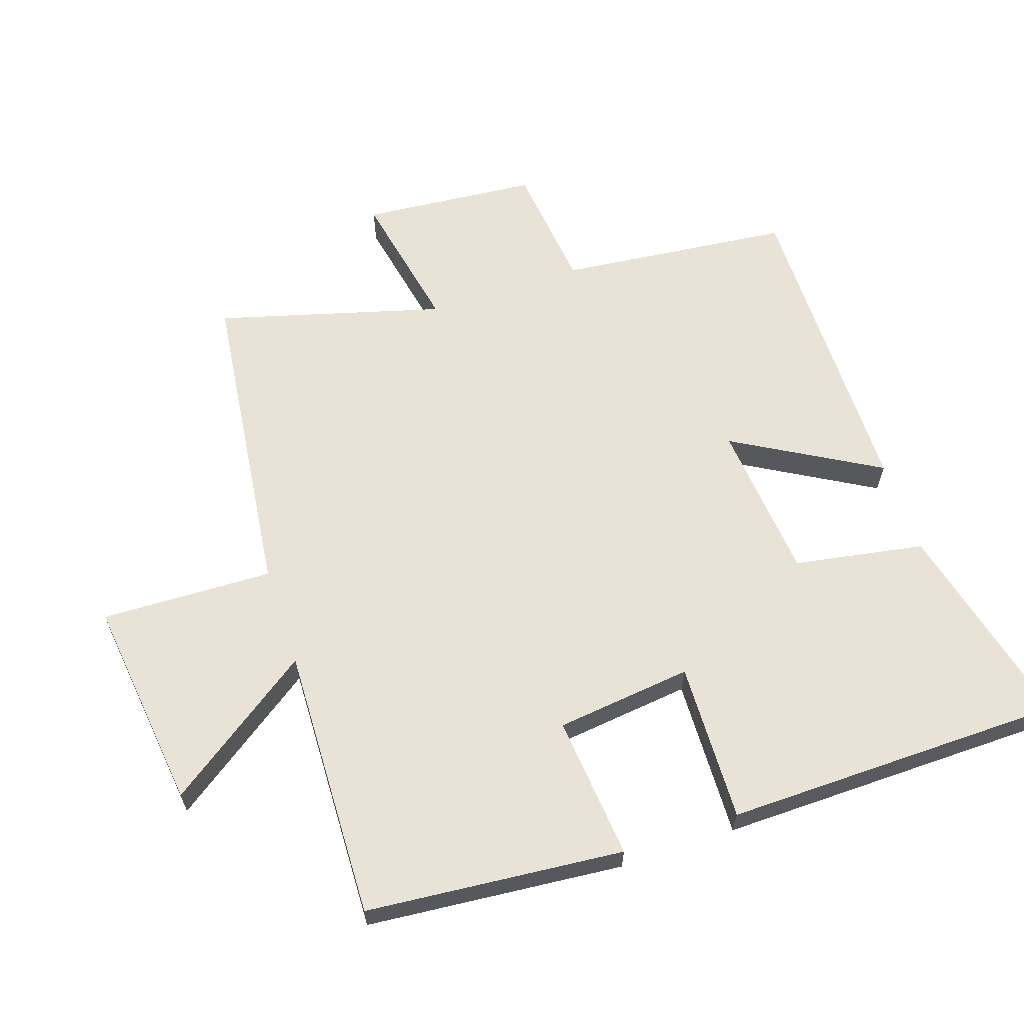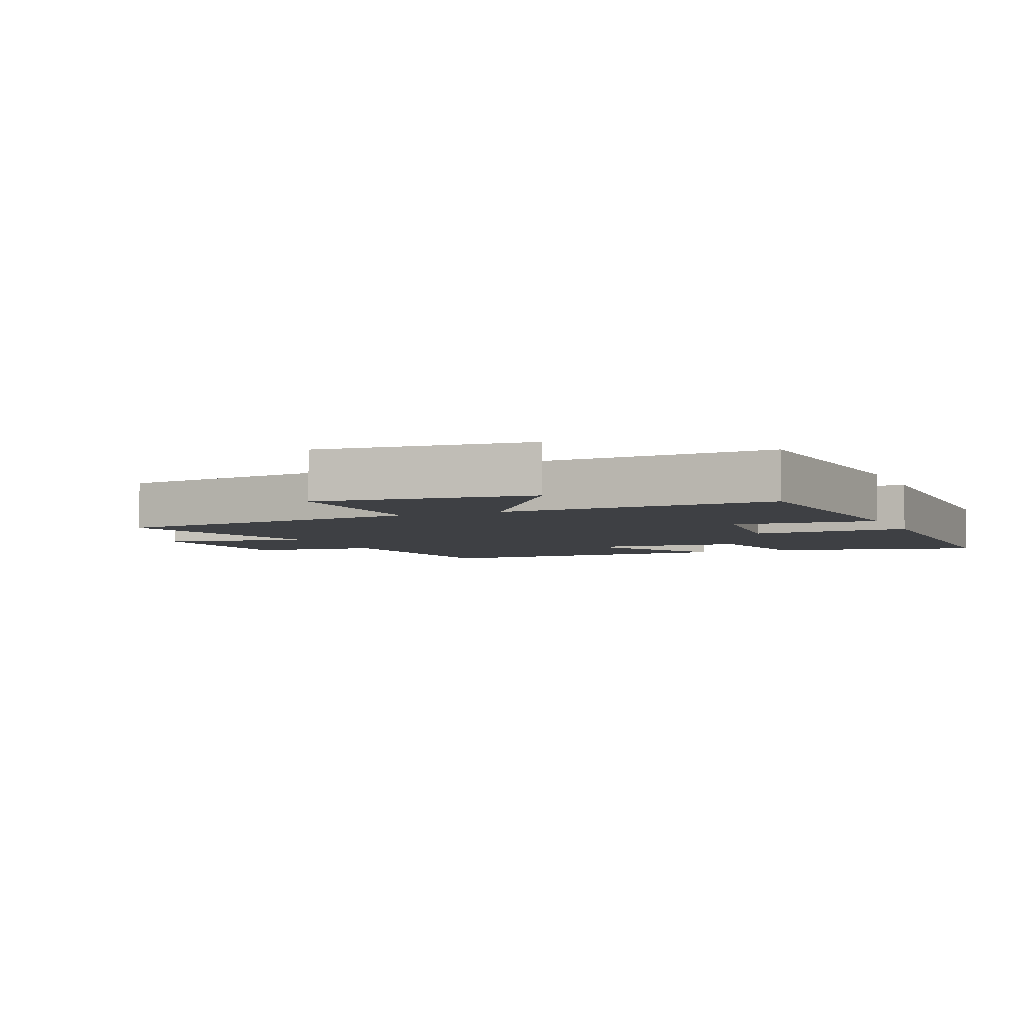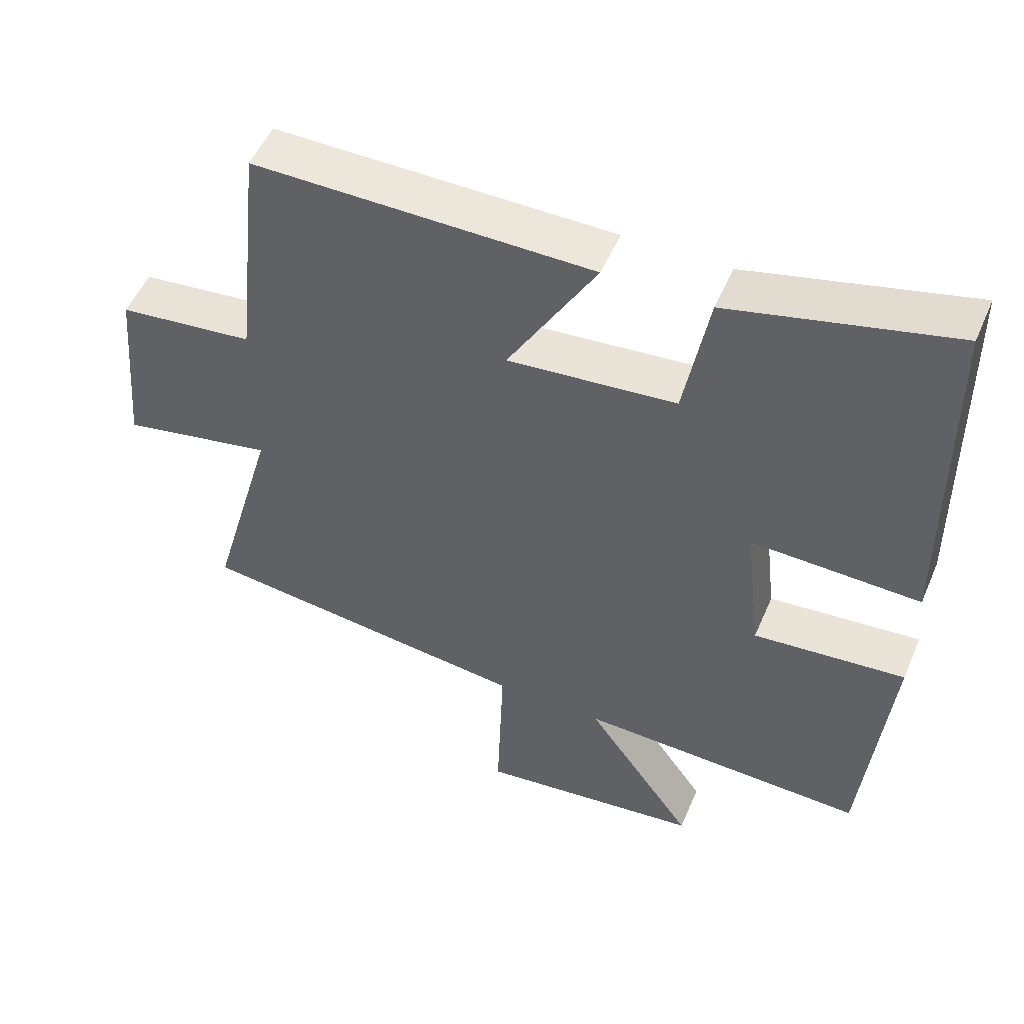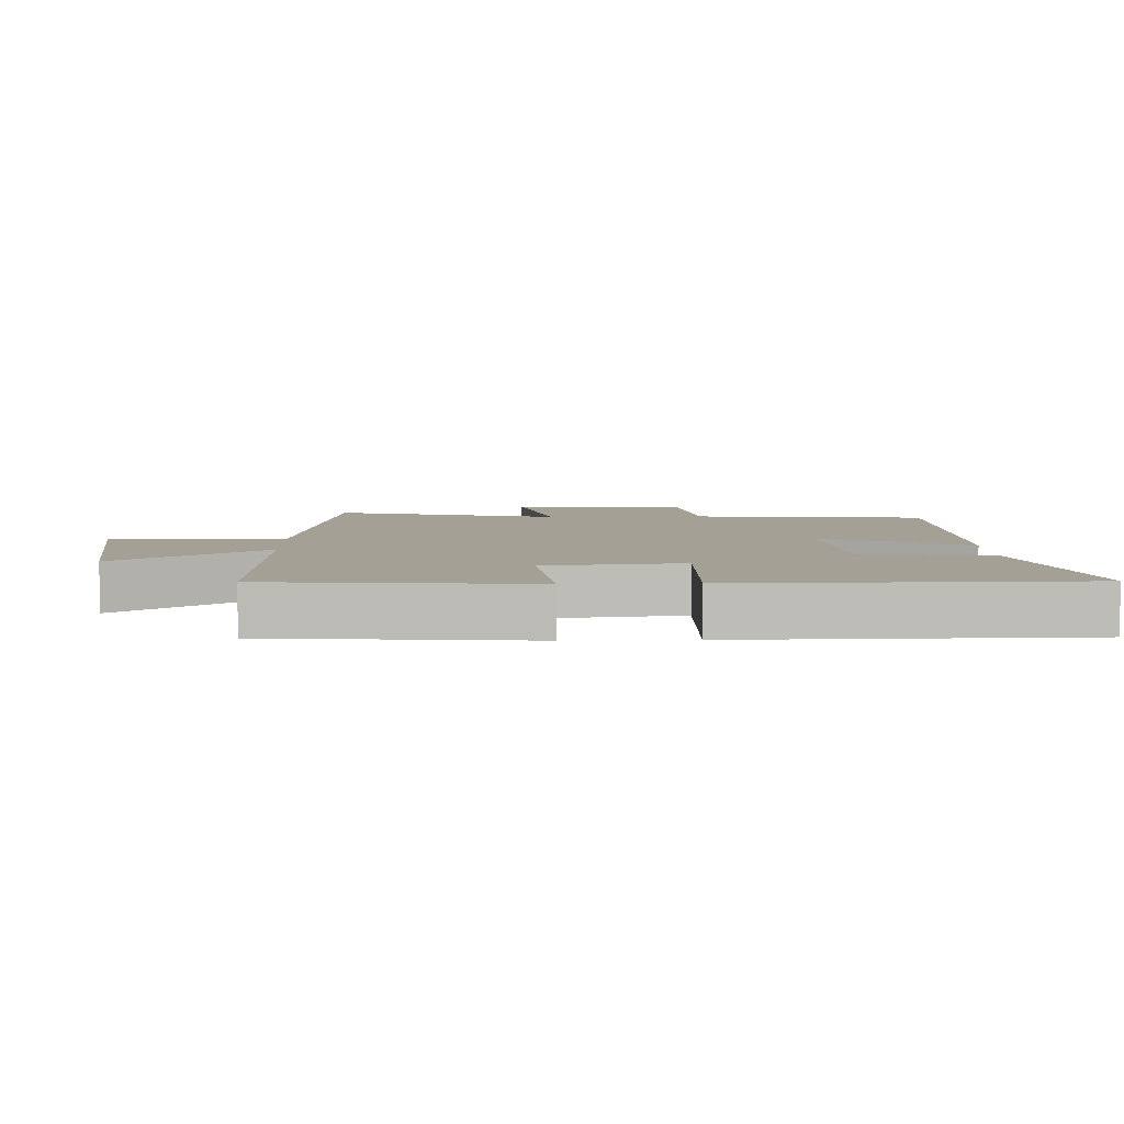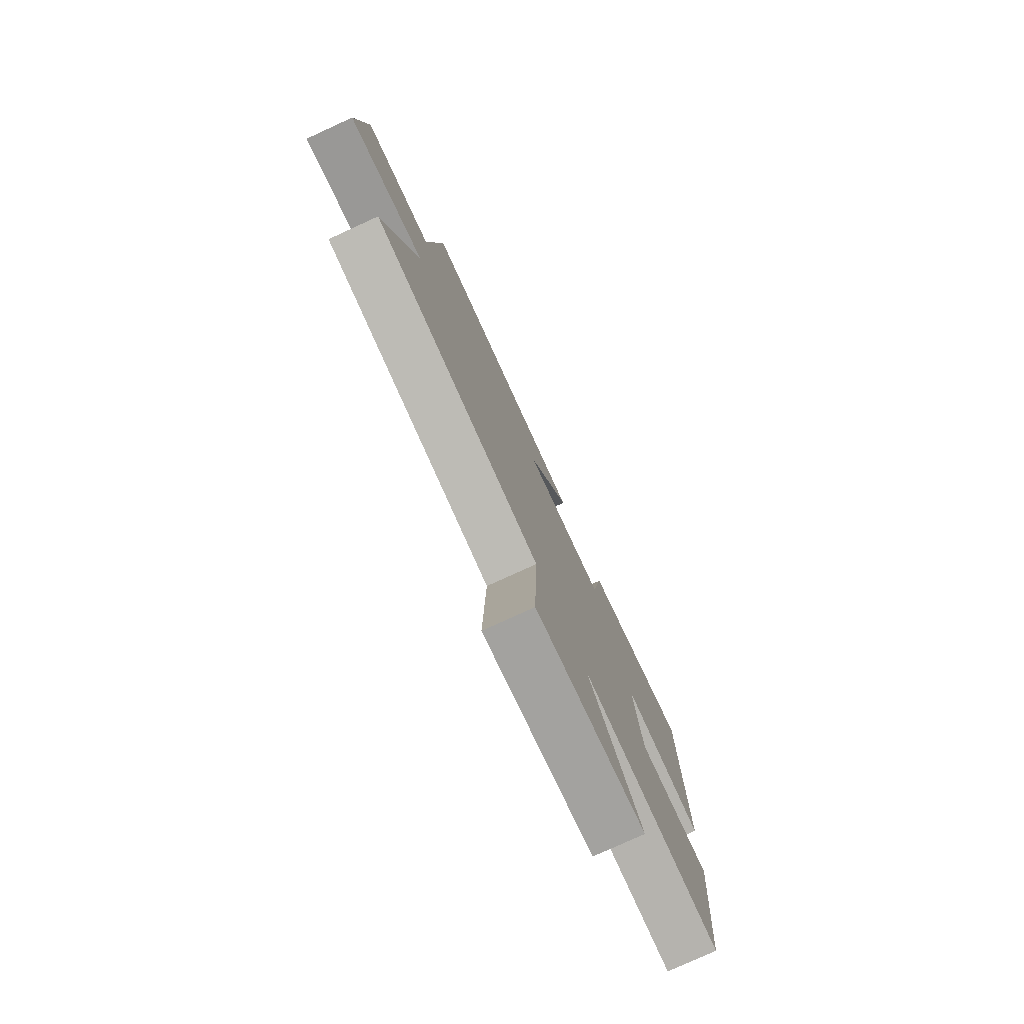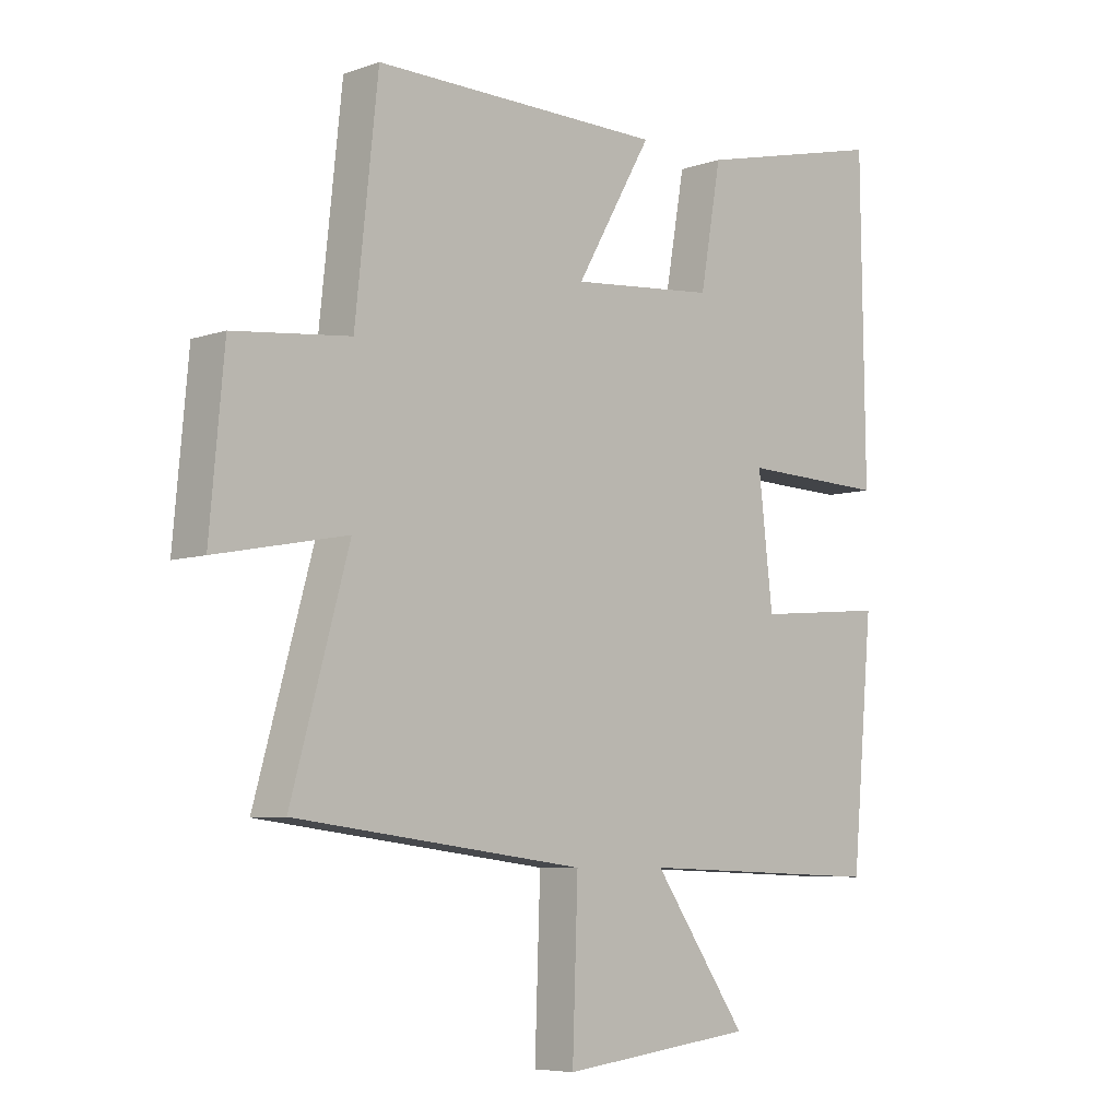
<metadata>
{"format":"obj","ext":"obj","renderer":"f3d","projection":"perspective","resolution":1024,"background":"white","views":[{"elev":62.5,"azim":-108.6,"up":"+Y"},{"elev":-4.6,"azim":-156.8,"up":"+Y"},{"elev":52.2,"azim":-157.1,"up":"+Z"},{"elev":5.8,"azim":-92.1,"up":"+Y"},{"elev":-78.3,"azim":114.6,"up":"+Z"},{"elev":-6.6,"azim":135.3,"up":"+Z"}]}
</metadata>
<code>
v 0.462 0.07 0.504
v 0.5 0.07 0.149
v 0.695 0.07 0.128
v 0.719 0.07 -0.14
v 0.5 0.07 -0.097
v 0.596 0.07 -0.44
v 0.111 0.07 -0.5
v 0.12 0.07 -0.762
v -0.204 0.07 -0.724
v -0.047 0.07 -0.5
v -0.464 0.07 -0.514
v -0.5 0.07 -0.122
v -0.281 0.07 -0.142
v -0.257 0.07 0.066
v -0.5 0.07 0.058
v -0.493 0.07 0.577
v -0.174 0.07 0.5
v -0.139 0.07 0.302
v 0.103 0.07 0.28
v -0.024 0.07 0.5
v 0.462 0 0.504
v 0.5 0 0.149
v 0.695 0 0.128
v 0.719 0 -0.14
v 0.5 0 -0.097
v 0.596 0 -0.44
v 0.111 0 -0.5
v 0.12 0 -0.762
v -0.204 0 -0.724
v -0.047 0 -0.5
v -0.464 0 -0.514
v -0.5 0 -0.122
v -0.281 0 -0.142
v -0.257 0 0.066
v -0.5 0 0.058
v -0.493 0 0.577
v -0.174 0 0.5
v -0.139 0 0.302
v 0.103 0 0.28
v -0.024 0 0.5
f 19 20 1 2
f 18 19 2
f 15 16 17 18
f 14 15 18 2
f 13 14 2 3
f 10 11 12 13
f 10 13 3
f 7 8 9 10
f 5 6 7 10
f 5 10 3
f 3 4 5
f 22 21 40 39
f 22 39 38
f 38 37 36 35
f 22 38 35 34
f 23 22 34 33
f 33 32 31 30
f 23 33 30
f 30 29 28 27
f 30 27 26 25
f 23 30 25
f 25 24 23
f 1 21 22 2
f 2 22 23 3
f 3 23 24 4
f 4 24 25 5
f 5 25 26 6
f 6 26 27 7
f 7 27 28 8
f 8 28 29 9
f 9 29 30 10
f 10 30 31 11
f 11 31 32 12
f 12 32 33 13
f 13 33 34 14
f 14 34 35 15
f 15 35 36 16
f 16 36 37 17
f 17 37 38 18
f 18 38 39 19
f 19 39 40 20
f 20 40 21 1

</code>
